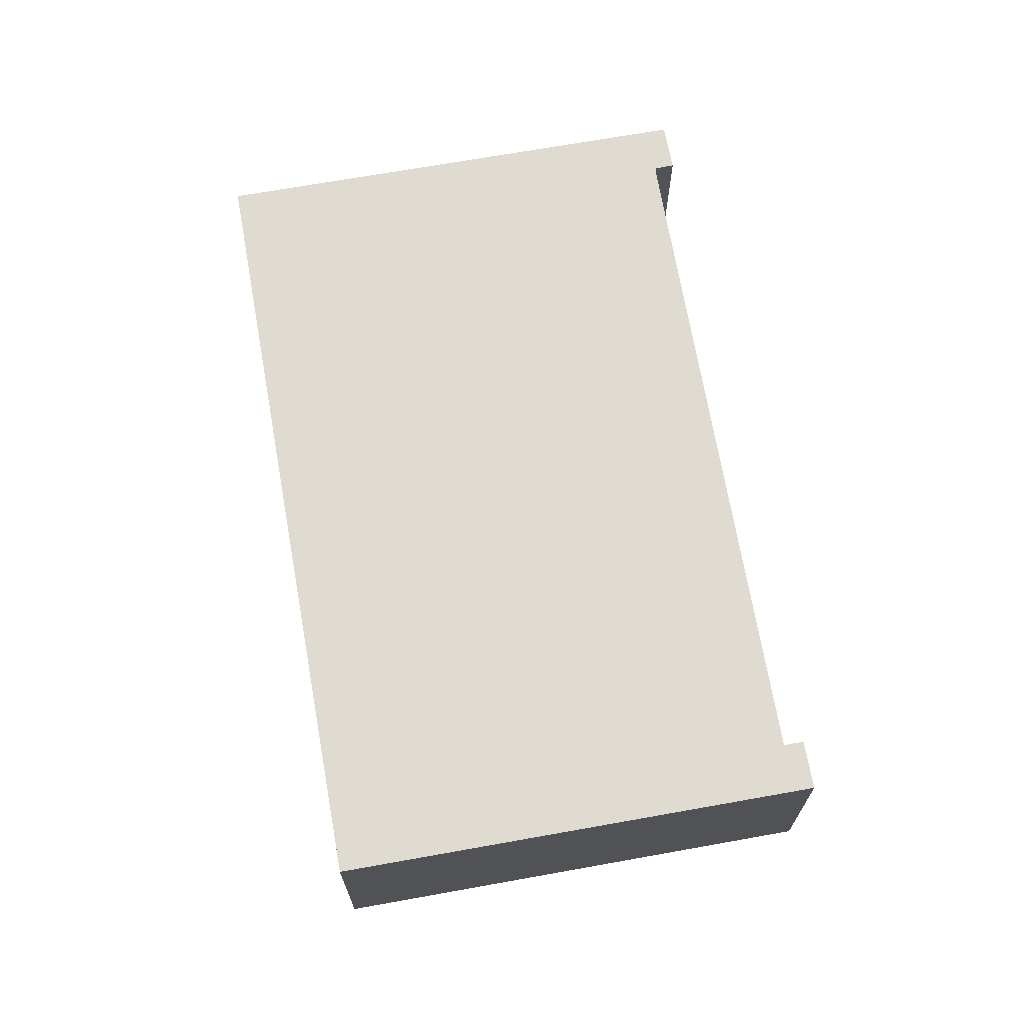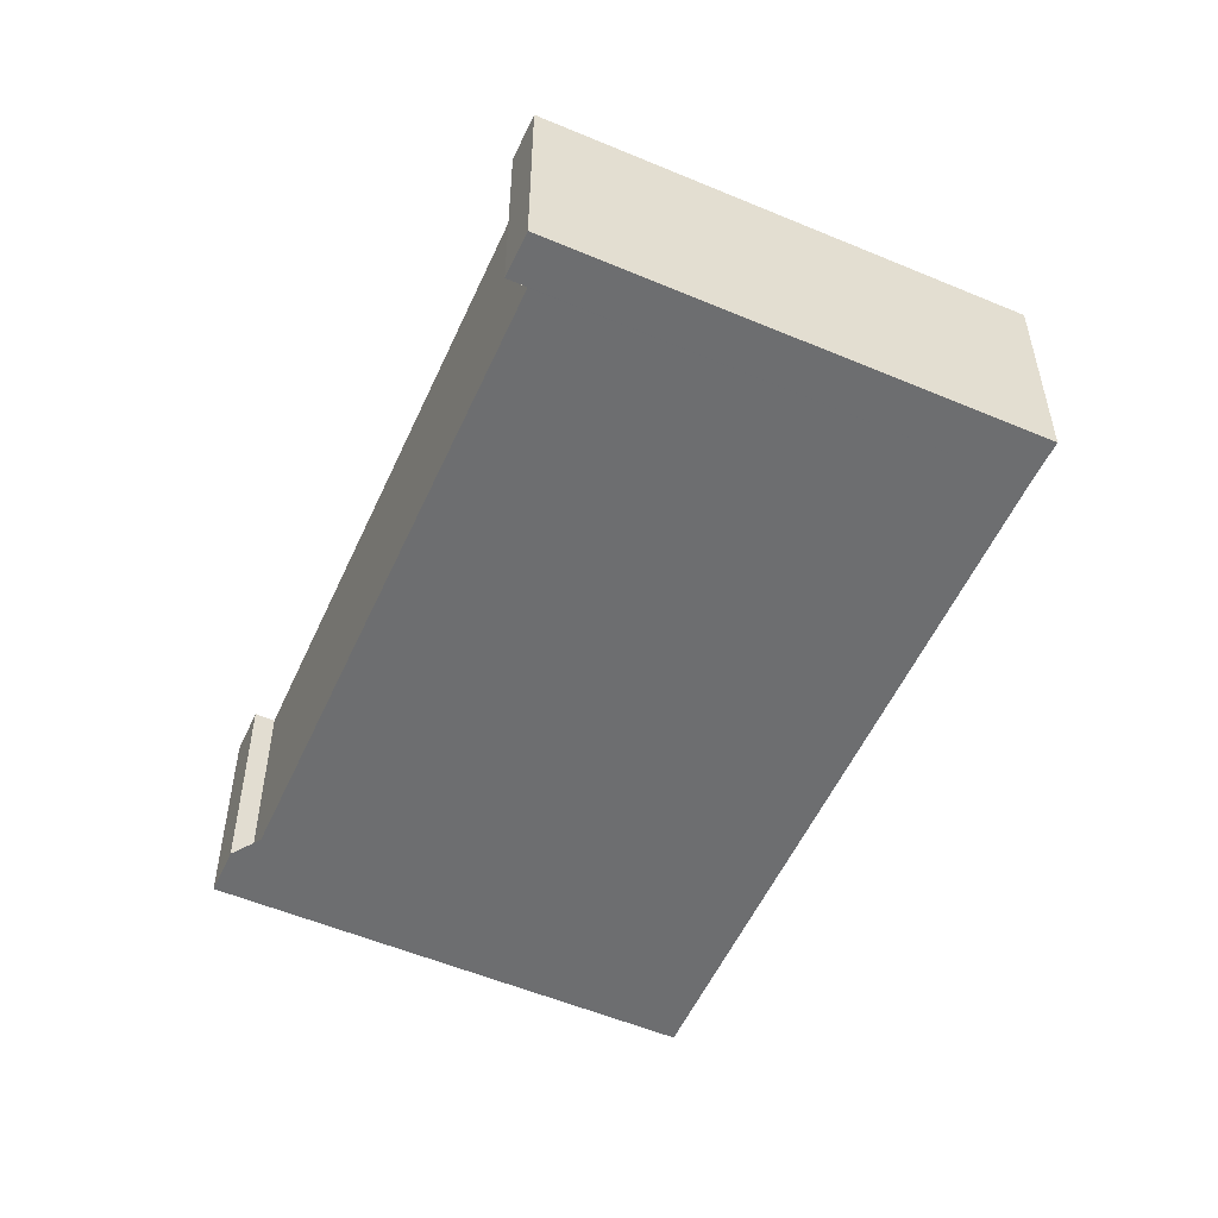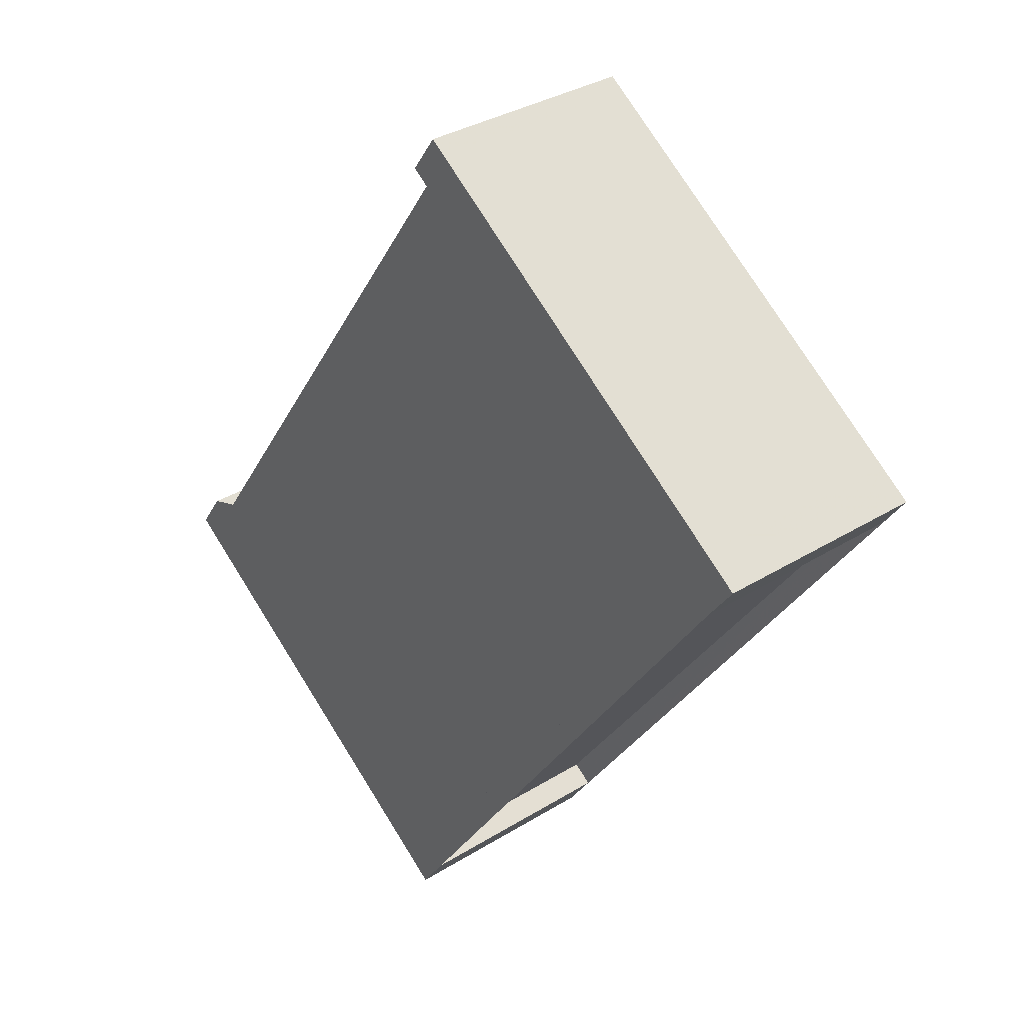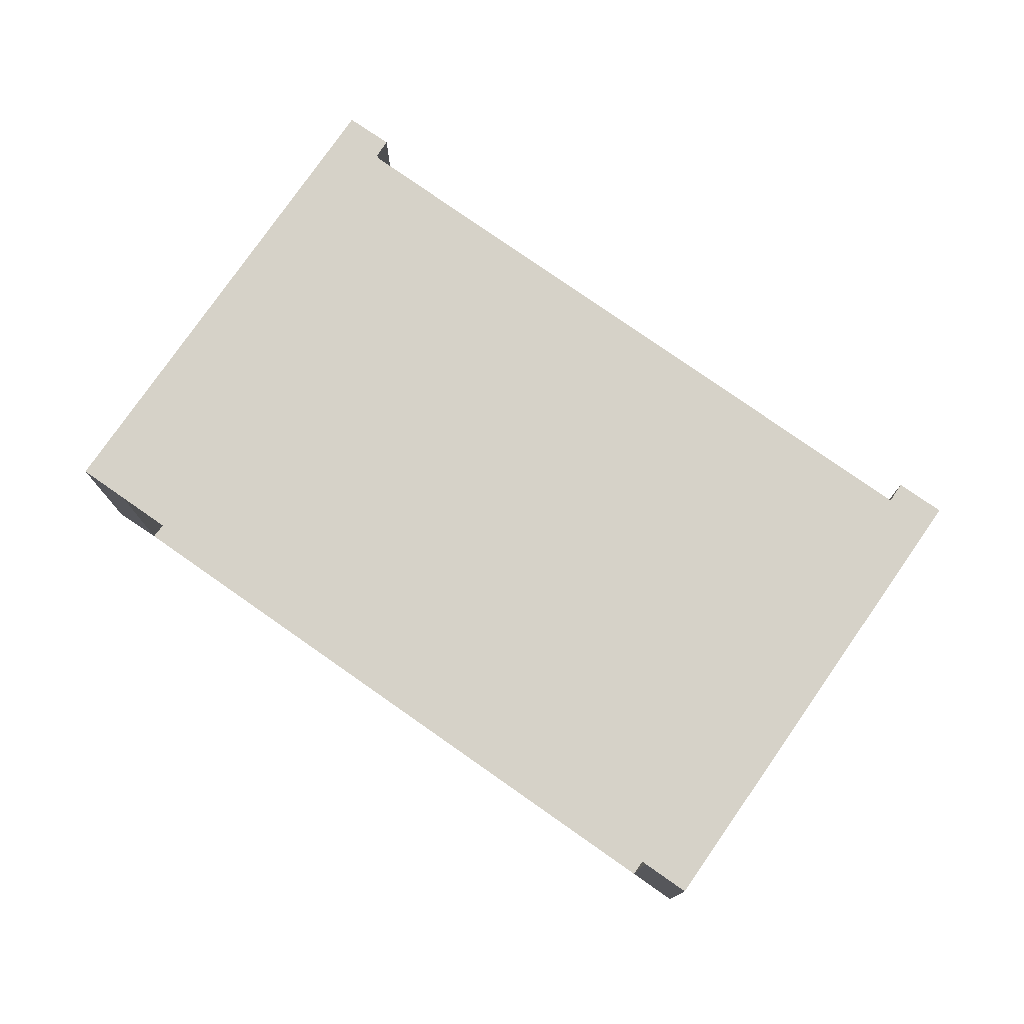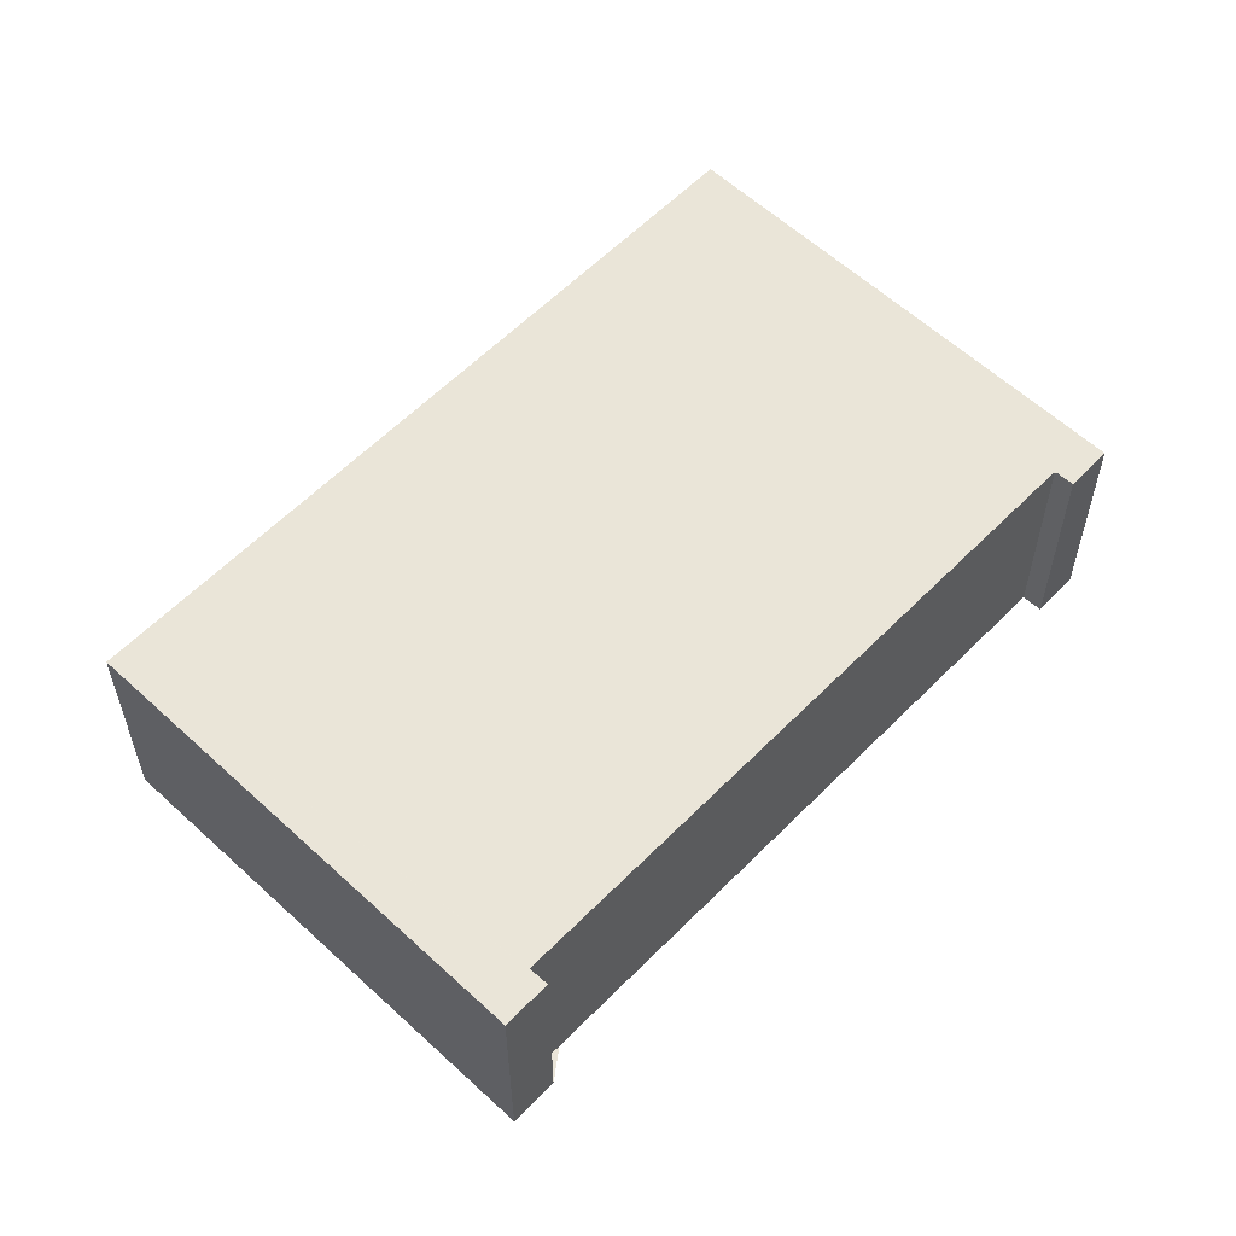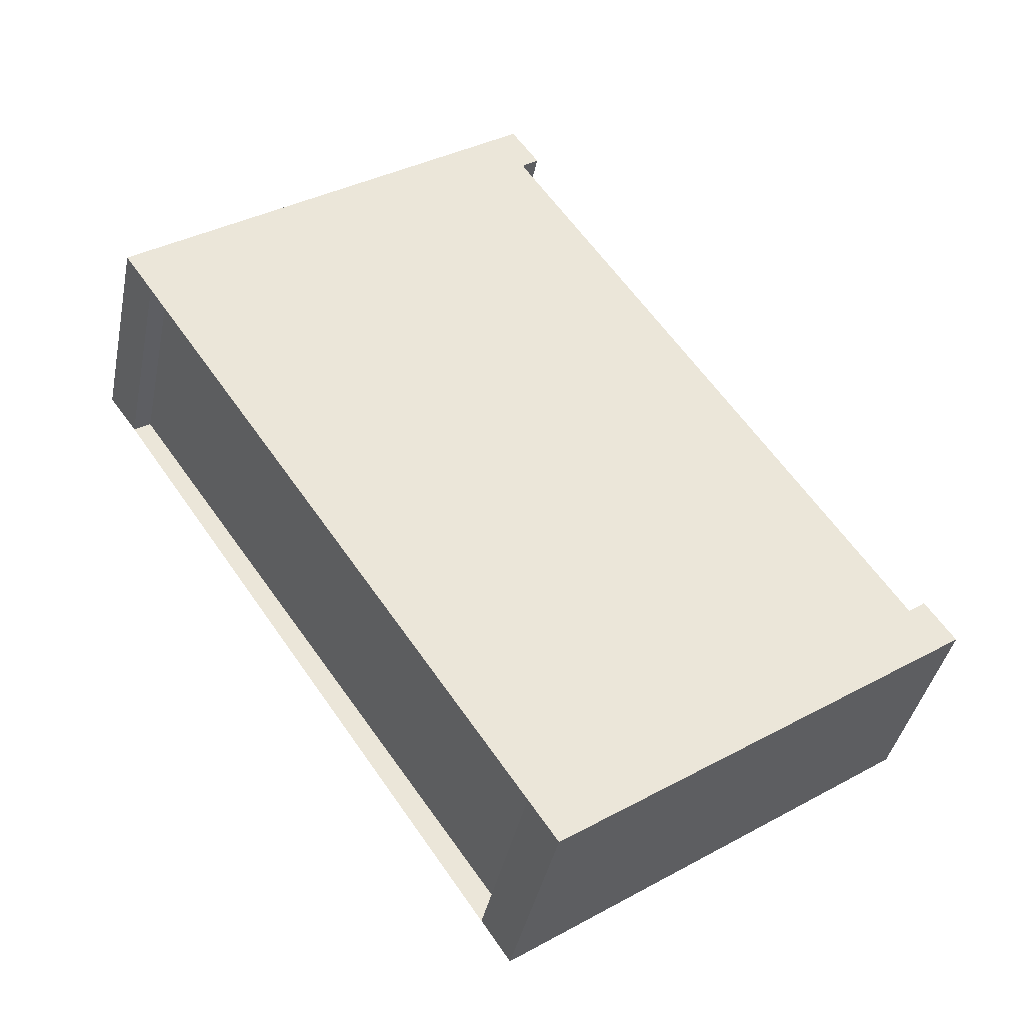
<metadata>
{"format":"obj","ext":"obj","renderer":"f3d","projection":"perspective","resolution":1024,"background":"white","views":[{"elev":70.0,"azim":24.7,"up":"+Z"},{"elev":-54.2,"azim":-169.3,"up":"+Z"},{"elev":33.7,"azim":-130.2,"up":"+Y"},{"elev":77.9,"azim":-20.3,"up":"+Z"},{"elev":58.6,"azim":78.5,"up":"+Z"},{"elev":-39.4,"azim":-11.4,"up":"+Y"}]}
</metadata>
<code>
v -1366 -641.7 3.401
v -1367 -641.8 3.403
v -1367 -641.2 3.404
v -1361 -636.9 3.365
v -1360 -637.5 3.364
v -1361 -637.7 3.365
v -1355 -646.3 3.349
v -1354 -646.2 3.348
v -1354 -646.8 3.346
v -1360 -651.1 3.386
v -1361 -650.5 3.387
v -1360 -650.3 3.385
v -1366 -640.9 3.401
v -1360 -650.8 3.382
v -1361 -636.9 3.365
v -1366 -640.9 3.401
v -1367 -641.3 3.404
v -1361 -637.1 3.366
v -1361 -637.7 3.365
v -1355 -646.3 3.349
v -1354 -646.9 3.348
v -1361 -637.1 3.366
v -1354 -646.9 3.348
v -1360 -650.8 3.382
v -1360 -651.1 3.386
v -1354 -646.8 3.346
v -1354 -646.8 3.348
v -1360 -650.7 3.383
v -1360 -651 3.386
v -1354 -646.7 3.347
v -1367 -641.8 3.403
v -1366 -641.7 3.401
v -1366 -641.7 0
v -1367 -641.8 0
v -1367 -641.3 3.404
v -1367 -641.8 3.403
v -1367 -641.8 0
v -1367 -641.3 0
v -1366 -640.9 3.401
v -1367 -641.2 3.404
v -1367 -641.2 4.441e-16
v -1366 -640.9 0
v -1361 -636.9 3.365
v -1361 -636.9 3.365
v -1361 -636.9 0
v -1361 -636.9 0
v -1361 -637.7 3.365
v -1360 -637.5 3.364
v -1360 -637.5 0
v -1361 -637.7 0
v -1355 -646.3 3.349
v -1361 -637.7 3.365
v -1361 -637.7 4.441e-16
v -1355 -646.3 -4.441e-16
v -1355 -646.3 3.349
v -1355 -646.3 3.349
v -1355 -646.3 -4.441e-16
v -1355 -646.3 0
v -1354 -646.7 3.347
v -1354 -646.2 3.348
v -1354 -646.2 -4.441e-16
v -1354 -646.7 4.441e-16
v -1354 -646.9 3.348
v -1354 -646.8 3.346
v -1354 -646.8 -4.441e-16
v -1354 -646.9 0
v -1360 -651.1 3.386
v -1360 -651.1 3.386
v -1360 -651.1 0
v -1360 -651.1 -4.441e-16
v -1360 -650.3 3.385
v -1361 -650.5 3.387
v -1361 -650.5 0
v -1360 -650.3 0
v -1366 -641.7 3.401
v -1360 -650.3 3.385
v -1360 -650.3 0
v -1366 -641.7 0
v -1361 -637.1 3.366
v -1366 -640.9 3.401
v -1366 -640.9 0
v -1361 -637.1 0
v -1360 -651.1 3.386
v -1360 -650.8 3.382
v -1360 -650.8 0
v -1360 -651.1 0
v -1360 -637.5 3.364
v -1361 -636.9 3.365
v -1361 -636.9 0
v -1360 -637.5 0
v -1367 -641.2 3.404
v -1367 -641.3 3.404
v -1367 -641.3 0
v -1367 -641.2 4.441e-16
v -1361 -637.7 3.365
v -1361 -637.7 3.365
v -1361 -637.7 0
v -1361 -637.7 4.441e-16
v -1354 -646.2 3.348
v -1355 -646.3 3.349
v -1355 -646.3 0
v -1354 -646.2 -4.441e-16
v -1360 -650.8 3.382
v -1354 -646.9 3.348
v -1354 -646.9 0
v -1360 -650.8 0
v -1361 -636.9 3.365
v -1361 -637.1 3.366
v -1361 -637.1 0
v -1361 -636.9 0
v -1360 -651 3.386
v -1360 -651.1 3.386
v -1360 -651.1 -4.441e-16
v -1360 -651 0
v -1354 -646.8 3.346
v -1354 -646.8 3.346
v -1354 -646.8 0
v -1354 -646.8 -4.441e-16
v -1361 -650.5 3.387
v -1360 -651 3.386
v -1360 -651 0
v -1361 -650.5 0
v -1354 -646.8 3.346
v -1354 -646.7 3.347
v -1354 -646.7 4.441e-16
v -1354 -646.8 0
v -1366 -641.7 0
v -1367 -641.8 0
v -1367 -641.2 0
v -1361 -636.9 0
v -1360 -637.5 0
v -1361 -637.7 0
v -1355 -646.3 0
v -1354 -646.2 0
v -1354 -646.8 0
v -1360 -651.1 0
v -1361 -650.5 0
v -1360 -650.3 0
f 17 3 13 16
f 18 16 13 22
f 28 16 18 19 6 7 20 27
f 29 11 12 1 2 17 16 28
f 18 15 5 19
f 27 20 8 30
f 22 4 15 18
f 23 21 14 24
f 24 14 10 25
f 26 9 21 23
f 27 23 24 28
f 28 24 25 29
f 30 26 23 27
f 32 33 34 31
f 36 37 38 35
f 40 41 42 39
f 44 45 46 43
f 48 49 50 47
f 52 53 54 51
f 56 57 58 55
f 60 61 62 59
f 64 65 66 63
f 68 69 70 67
f 72 73 74 71
f 76 77 78 75
f 80 81 82 79
f 84 85 86 83
f 88 89 90 87
f 92 93 94 91
f 96 97 98 95
f 100 101 102 99
f 104 105 106 103
f 108 109 110 107
f 112 113 114 111
f 116 117 118 115
f 120 121 122 119
f 124 125 126 123
f 128 129 130 131 132 133 134 135 136 137 138 127

</code>
